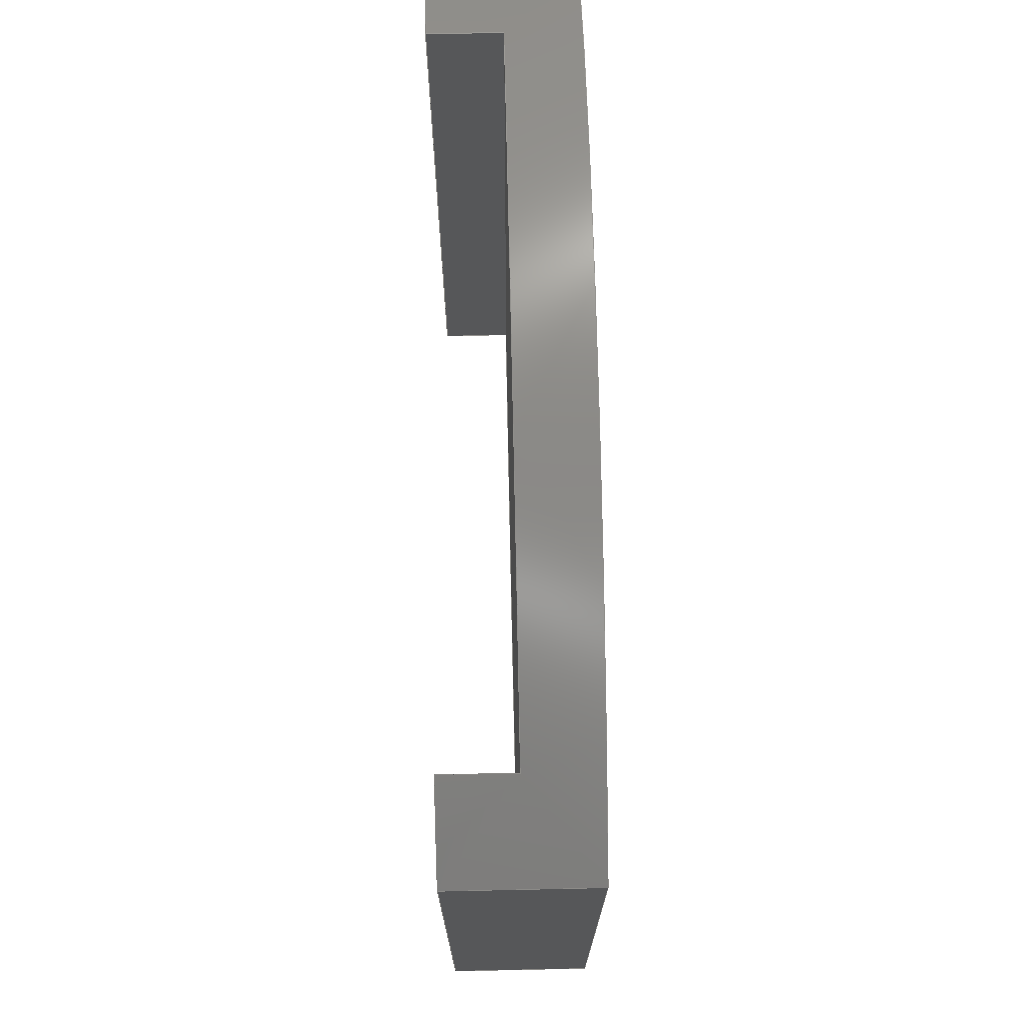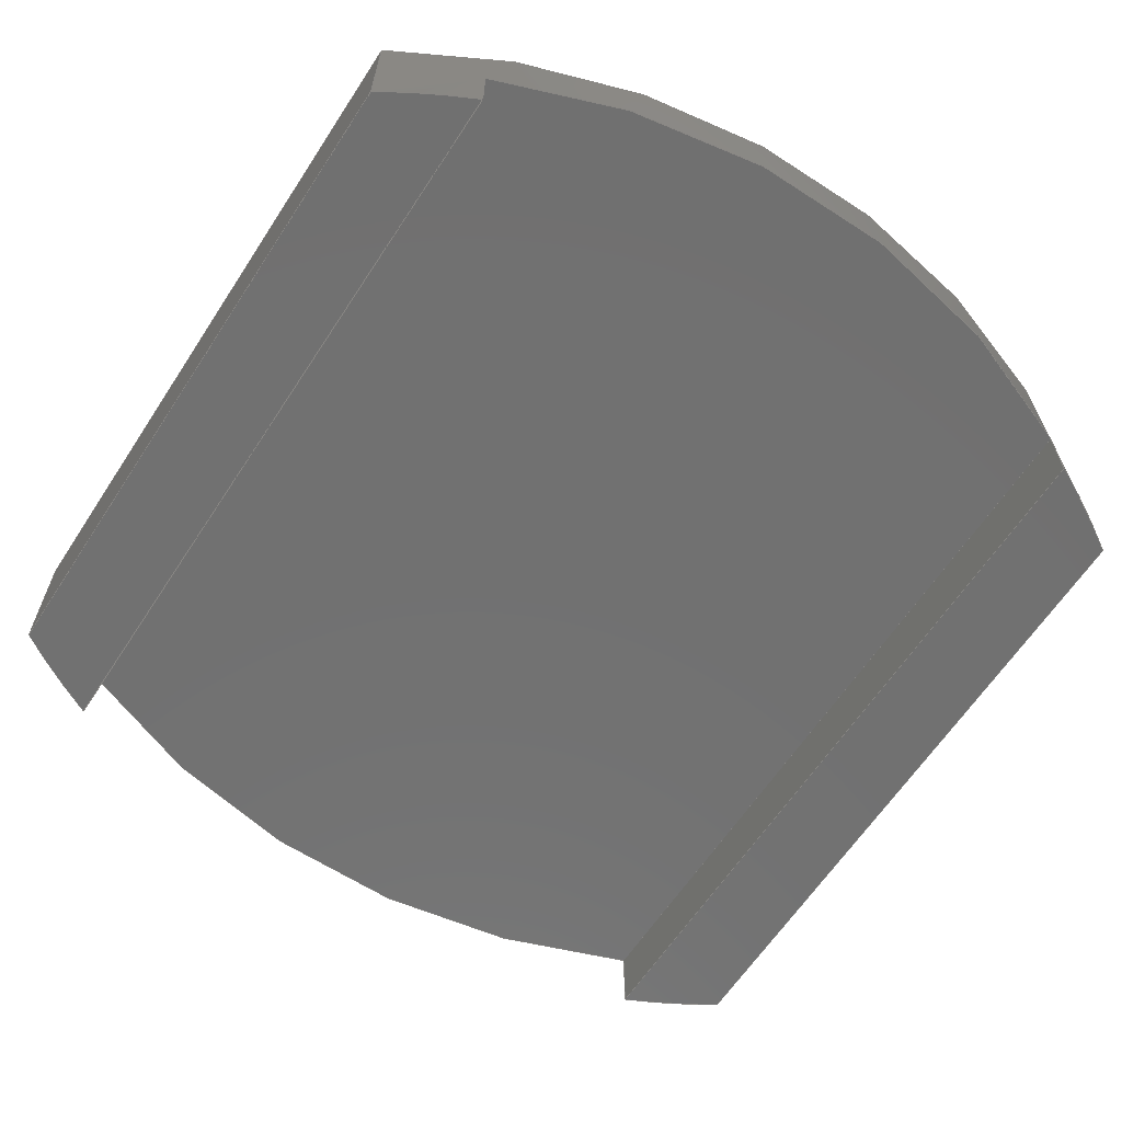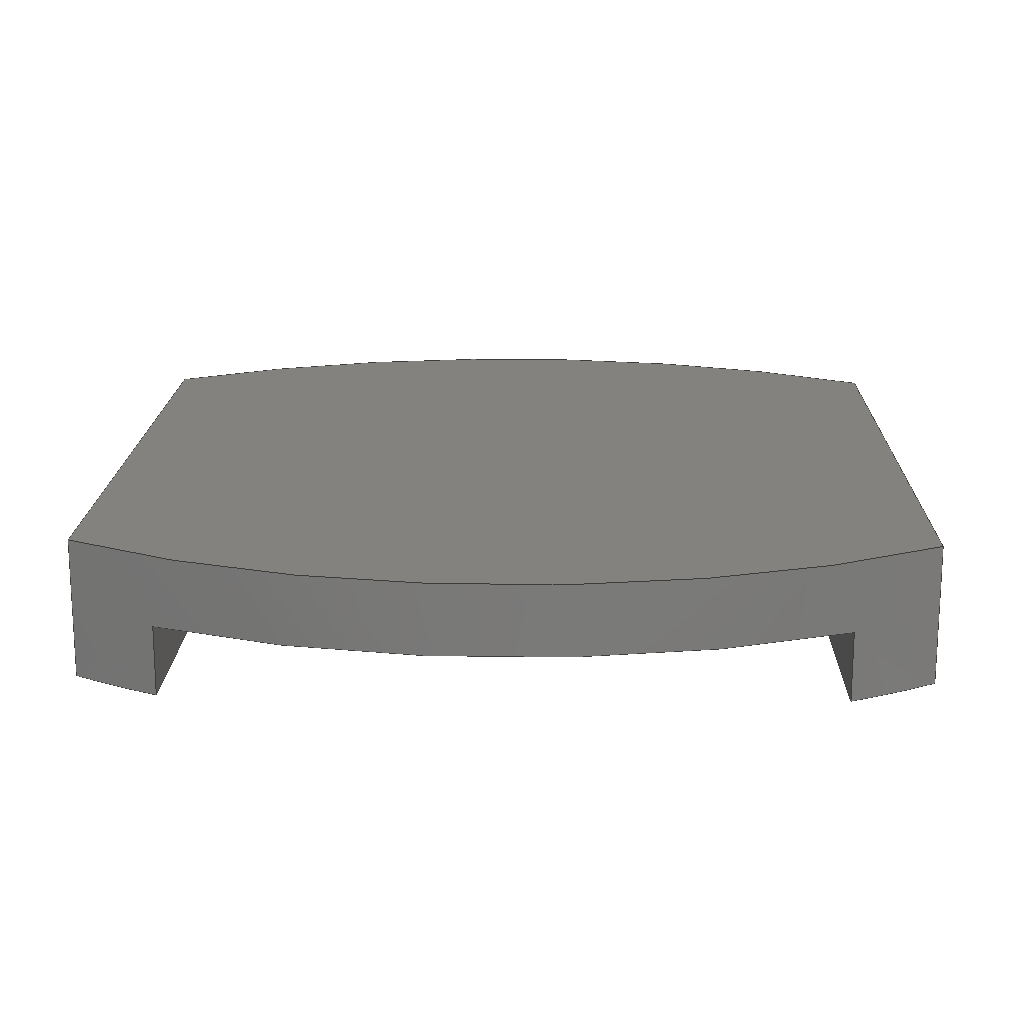
<metadata>
{"format":"step","ext":"step","renderer":"f3d","projection":"perspective","resolution":1024,"background":"white","views":[{"elev":73.6,"azim":88.8,"up":"+Z"},{"elev":-63.0,"azim":-33.2,"up":"+Y"},{"elev":17.0,"azim":-178.6,"up":"+Y"}]}
</metadata>
<code>
ISO-10303-21;
DATA;
#1=MECHANICAL_DESIGN_GEOMETRIC_PRESENTATION_REPRESENTATION('',(#4),#314);
#2=SHAPE_REPRESENTATION_RELATIONSHIP('SRR','None',#321,#3);
#3=ADVANCED_BREP_SHAPE_REPRESENTATION('',(#5),#313);
#4=STYLED_ITEM('',(#331),#5);
#5=MANIFOLD_SOLID_BREP('Body1',#174);
#6=PLANE('',#198);
#7=PLANE('',#199);
#8=PLANE('',#200);
#9=PLANE('',#201);
#10=PLANE('',#202);
#11=PLANE('',#203);
#12=PLANE('',#204);
#13=PLANE('',#205);
#14=FACE_OUTER_BOUND('',#24,.T.);
#15=FACE_OUTER_BOUND('',#25,.T.);
#16=FACE_OUTER_BOUND('',#26,.T.);
#17=FACE_OUTER_BOUND('',#27,.T.);
#18=FACE_OUTER_BOUND('',#28,.T.);
#19=FACE_OUTER_BOUND('',#29,.T.);
#20=FACE_OUTER_BOUND('',#30,.T.);
#21=FACE_OUTER_BOUND('',#31,.T.);
#22=FACE_OUTER_BOUND('',#32,.T.);
#23=FACE_OUTER_BOUND('',#33,.T.);
#24=EDGE_LOOP('',(#114,#115,#116,#117,#118,#119,#120,#121));
#25=EDGE_LOOP('',(#122,#123,#124,#125,#126,#127,#128,#129));
#26=EDGE_LOOP('',(#130,#131,#132,#133));
#27=EDGE_LOOP('',(#134,#135,#136,#137));
#28=EDGE_LOOP('',(#138,#139,#140,#141));
#29=EDGE_LOOP('',(#142,#143,#144,#145));
#30=EDGE_LOOP('',(#146,#147,#148,#149));
#31=EDGE_LOOP('',(#150,#151,#152,#153));
#32=EDGE_LOOP('',(#154,#155,#156,#157));
#33=EDGE_LOOP('',(#158,#159,#160,#161));
#34=LINE('',#266,#50);
#35=LINE('',#270,#51);
#36=LINE('',#274,#52);
#37=LINE('',#277,#53);
#38=LINE('',#281,#54);
#39=LINE('',#285,#55);
#40=LINE('',#289,#56);
#41=LINE('',#293,#57);
#42=LINE('',#296,#58);
#43=LINE('',#297,#59);
#44=LINE('',#299,#60);
#45=LINE('',#301,#61);
#46=LINE('',#303,#62);
#47=LINE('',#304,#63);
#48=LINE('',#306,#64);
#49=LINE('',#308,#65);
#50=VECTOR('',#212,1);
#51=VECTOR('',#215,1);
#52=VECTOR('',#218,1);
#53=VECTOR('',#221,1);
#54=VECTOR('',#224,1);
#55=VECTOR('',#227,1);
#56=VECTOR('',#230,1);
#57=VECTOR('',#233,1);
#58=VECTOR('',#238,1);
#59=VECTOR('',#239,1);
#60=VECTOR('',#242,1);
#61=VECTOR('',#245,1);
#62=VECTOR('',#248,1);
#63=VECTOR('',#249,1);
#64=VECTOR('',#252,1);
#65=VECTOR('',#255,1);
#66=CIRCLE('',#189,1.107);
#67=CIRCLE('',#190,1.107);
#68=CIRCLE('',#191,1.107);
#69=CIRCLE('',#192,1.107);
#70=CIRCLE('',#194,1.107);
#71=CIRCLE('',#195,1.107);
#72=CIRCLE('',#196,1.107);
#73=CIRCLE('',#197,1.107);
#74=VERTEX_POINT('',#262);
#75=VERTEX_POINT('',#263);
#76=VERTEX_POINT('',#265);
#77=VERTEX_POINT('',#267);
#78=VERTEX_POINT('',#269);
#79=VERTEX_POINT('',#271);
#80=VERTEX_POINT('',#273);
#81=VERTEX_POINT('',#275);
#82=VERTEX_POINT('',#279);
#83=VERTEX_POINT('',#280);
#84=VERTEX_POINT('',#282);
#85=VERTEX_POINT('',#284);
#86=VERTEX_POINT('',#286);
#87=VERTEX_POINT('',#288);
#88=VERTEX_POINT('',#290);
#89=VERTEX_POINT('',#292);
#90=EDGE_CURVE('',#74,#75,#66,.T.);
#91=EDGE_CURVE('',#75,#76,#34,.T.);
#92=EDGE_CURVE('',#76,#77,#67,.T.);
#93=EDGE_CURVE('',#77,#78,#35,.T.);
#94=EDGE_CURVE('',#78,#79,#68,.T.);
#95=EDGE_CURVE('',#79,#80,#36,.T.);
#96=EDGE_CURVE('',#80,#81,#69,.T.);
#97=EDGE_CURVE('',#81,#74,#37,.T.);
#98=EDGE_CURVE('',#82,#83,#38,.T.);
#99=EDGE_CURVE('',#83,#84,#70,.T.);
#100=EDGE_CURVE('',#84,#85,#39,.T.);
#101=EDGE_CURVE('',#85,#86,#71,.T.);
#102=EDGE_CURVE('',#86,#87,#40,.T.);
#103=EDGE_CURVE('',#87,#88,#72,.T.);
#104=EDGE_CURVE('',#88,#89,#41,.T.);
#105=EDGE_CURVE('',#89,#82,#73,.T.);
#106=EDGE_CURVE('',#82,#80,#42,.T.);
#107=EDGE_CURVE('',#89,#81,#43,.T.);
#108=EDGE_CURVE('',#83,#79,#44,.T.);
#109=EDGE_CURVE('',#84,#78,#45,.T.);
#110=EDGE_CURVE('',#86,#76,#46,.T.);
#111=EDGE_CURVE('',#77,#85,#47,.T.);
#112=EDGE_CURVE('',#87,#75,#48,.T.);
#113=EDGE_CURVE('',#88,#74,#49,.T.);
#114=ORIENTED_EDGE('',*,*,#90,.T.);
#115=ORIENTED_EDGE('',*,*,#91,.T.);
#116=ORIENTED_EDGE('',*,*,#92,.T.);
#117=ORIENTED_EDGE('',*,*,#93,.T.);
#118=ORIENTED_EDGE('',*,*,#94,.T.);
#119=ORIENTED_EDGE('',*,*,#95,.T.);
#120=ORIENTED_EDGE('',*,*,#96,.T.);
#121=ORIENTED_EDGE('',*,*,#97,.T.);
#122=ORIENTED_EDGE('',*,*,#98,.T.);
#123=ORIENTED_EDGE('',*,*,#99,.T.);
#124=ORIENTED_EDGE('',*,*,#100,.T.);
#125=ORIENTED_EDGE('',*,*,#101,.T.);
#126=ORIENTED_EDGE('',*,*,#102,.T.);
#127=ORIENTED_EDGE('',*,*,#103,.T.);
#128=ORIENTED_EDGE('',*,*,#104,.T.);
#129=ORIENTED_EDGE('',*,*,#105,.T.);
#130=ORIENTED_EDGE('',*,*,#96,.F.);
#131=ORIENTED_EDGE('',*,*,#106,.F.);
#132=ORIENTED_EDGE('',*,*,#105,.F.);
#133=ORIENTED_EDGE('',*,*,#107,.T.);
#134=ORIENTED_EDGE('',*,*,#95,.F.);
#135=ORIENTED_EDGE('',*,*,#108,.F.);
#136=ORIENTED_EDGE('',*,*,#98,.F.);
#137=ORIENTED_EDGE('',*,*,#106,.T.);
#138=ORIENTED_EDGE('',*,*,#94,.F.);
#139=ORIENTED_EDGE('',*,*,#109,.F.);
#140=ORIENTED_EDGE('',*,*,#99,.F.);
#141=ORIENTED_EDGE('',*,*,#108,.T.);
#142=ORIENTED_EDGE('',*,*,#92,.F.);
#143=ORIENTED_EDGE('',*,*,#110,.F.);
#144=ORIENTED_EDGE('',*,*,#101,.F.);
#145=ORIENTED_EDGE('',*,*,#111,.F.);
#146=ORIENTED_EDGE('',*,*,#91,.F.);
#147=ORIENTED_EDGE('',*,*,#112,.F.);
#148=ORIENTED_EDGE('',*,*,#102,.F.);
#149=ORIENTED_EDGE('',*,*,#110,.T.);
#150=ORIENTED_EDGE('',*,*,#90,.F.);
#151=ORIENTED_EDGE('',*,*,#113,.F.);
#152=ORIENTED_EDGE('',*,*,#103,.F.);
#153=ORIENTED_EDGE('',*,*,#112,.T.);
#154=ORIENTED_EDGE('',*,*,#97,.F.);
#155=ORIENTED_EDGE('',*,*,#107,.F.);
#156=ORIENTED_EDGE('',*,*,#104,.F.);
#157=ORIENTED_EDGE('',*,*,#113,.T.);
#158=ORIENTED_EDGE('',*,*,#93,.F.);
#159=ORIENTED_EDGE('',*,*,#111,.T.);
#160=ORIENTED_EDGE('',*,*,#100,.F.);
#161=ORIENTED_EDGE('',*,*,#109,.T.);
#162=CYLINDRICAL_SURFACE('',#188,1.107);
#163=CYLINDRICAL_SURFACE('',#193,1.107);
#164=ADVANCED_FACE('',(#14),#162,.T.);
#165=ADVANCED_FACE('',(#15),#163,.T.);
#166=ADVANCED_FACE('',(#16),#6,.T.);
#167=ADVANCED_FACE('',(#17),#7,.T.);
#168=ADVANCED_FACE('',(#18),#8,.T.);
#169=ADVANCED_FACE('',(#19),#9,.T.);
#170=ADVANCED_FACE('',(#20),#10,.T.);
#171=ADVANCED_FACE('',(#21),#11,.T.);
#172=ADVANCED_FACE('',(#22),#12,.T.);
#173=ADVANCED_FACE('',(#23),#13,.T.);
#174=CLOSED_SHELL('',(#164,#165,#166,#167,#168,#169,#170,#171,#172,#173));
#175=DERIVED_UNIT_ELEMENT(#177,1);
#176=DERIVED_UNIT_ELEMENT(#316,3);
#177=(
MASS_UNIT()
NAMED_UNIT(*)
SI_UNIT(.KILO.,.GRAM.)
);
#178=DERIVED_UNIT((#175,#176));
#179=MEASURE_REPRESENTATION_ITEM('density measure',
POSITIVE_RATIO_MEASURE(7850),#178);
#180=PROPERTY_DEFINITION_REPRESENTATION(#185,#182);
#181=PROPERTY_DEFINITION_REPRESENTATION(#186,#183);
#182=REPRESENTATION('material name',(#184),#313);
#183=REPRESENTATION('density',(#179),#313);
#184=DESCRIPTIVE_REPRESENTATION_ITEM('Steel','Steel');
#185=PROPERTY_DEFINITION('material property','material name',#323);
#186=PROPERTY_DEFINITION('material property','density of part',#323);
#187=AXIS2_PLACEMENT_3D('placement',#260,#206,#207);
#188=AXIS2_PLACEMENT_3D('',#261,#208,#209);
#189=AXIS2_PLACEMENT_3D('',#264,#210,#211);
#190=AXIS2_PLACEMENT_3D('',#268,#213,#214);
#191=AXIS2_PLACEMENT_3D('',#272,#216,#217);
#192=AXIS2_PLACEMENT_3D('',#276,#219,#220);
#193=AXIS2_PLACEMENT_3D('',#278,#222,#223);
#194=AXIS2_PLACEMENT_3D('',#283,#225,#226);
#195=AXIS2_PLACEMENT_3D('',#287,#228,#229);
#196=AXIS2_PLACEMENT_3D('',#291,#231,#232);
#197=AXIS2_PLACEMENT_3D('',#294,#234,#235);
#198=AXIS2_PLACEMENT_3D('',#295,#236,#237);
#199=AXIS2_PLACEMENT_3D('',#298,#240,#241);
#200=AXIS2_PLACEMENT_3D('',#300,#243,#244);
#201=AXIS2_PLACEMENT_3D('',#302,#246,#247);
#202=AXIS2_PLACEMENT_3D('',#305,#250,#251);
#203=AXIS2_PLACEMENT_3D('',#307,#253,#254);
#204=AXIS2_PLACEMENT_3D('',#309,#256,#257);
#205=AXIS2_PLACEMENT_3D('',#310,#258,#259);
#206=DIRECTION('axis',(0,0,1));
#207=DIRECTION('refdir',(1,0,0));
#208=DIRECTION('center_axis',(5.551e-16,-1,0));
#209=DIRECTION('ref_axis',(-0.9144,-5.076e-16,0.4048));
#210=DIRECTION('center_axis',(-2.629e-16,1,0));
#211=DIRECTION('ref_axis',(-0.9144,-5.076e-16,0.4048));
#212=DIRECTION('',(5.551e-16,-1,0));
#213=DIRECTION('center_axis',(4.43e-14,1,0));
#214=DIRECTION('ref_axis',(-0.9144,-5.076e-16,0.4048));
#215=DIRECTION('',(-5.551e-16,1,0));
#216=DIRECTION('center_axis',(7.864e-16,-1,0));
#217=DIRECTION('ref_axis',(-0.9144,-5.076e-16,0.4048));
#218=DIRECTION('',(5.551e-16,-1,0));
#219=DIRECTION('center_axis',(-3.545e-14,1,0));
#220=DIRECTION('ref_axis',(-0.9144,-5.076e-16,0.4048));
#221=DIRECTION('',(-5.551e-16,1,0));
#222=DIRECTION('center_axis',(5.551e-16,-1,0));
#223=DIRECTION('ref_axis',(0.9145,5.076e-16,-0.4047));
#224=DIRECTION('',(-5.551e-16,1,0));
#225=DIRECTION('center_axis',(7.864e-16,-1,0));
#226=DIRECTION('ref_axis',(0.9145,5.076e-16,-0.4047));
#227=DIRECTION('',(5.551e-16,-1,0));
#228=DIRECTION('center_axis',(4.43e-14,1,0));
#229=DIRECTION('ref_axis',(0.9145,5.076e-16,-0.4047));
#230=DIRECTION('',(-5.551e-16,1,0));
#231=DIRECTION('center_axis',(-2.629e-16,1,0));
#232=DIRECTION('ref_axis',(0.9145,5.076e-16,-0.4047));
#233=DIRECTION('',(5.551e-16,-1,0));
#234=DIRECTION('center_axis',(-3.545e-14,1,0));
#235=DIRECTION('ref_axis',(0.9145,5.076e-16,-0.4047));
#236=DIRECTION('center_axis',(3.545e-14,-1,0));
#237=DIRECTION('ref_axis',(1,3.545e-14,0));
#238=DIRECTION('',(0,0,1));
#239=DIRECTION('',(0,0,1));
#240=DIRECTION('center_axis',(-1,0,0));
#241=DIRECTION('ref_axis',(0,-1,0));
#242=DIRECTION('',(0,0,1));
#243=DIRECTION('center_axis',(-7.864e-16,1,0));
#244=DIRECTION('ref_axis',(-1,-7.864e-16,0));
#245=DIRECTION('',(0,0,1));
#246=DIRECTION('center_axis',(-4.43e-14,-1,0));
#247=DIRECTION('ref_axis',(1,-4.43e-14,0));
#248=DIRECTION('',(0,0,1));
#249=DIRECTION('',(0,0,-1));
#250=DIRECTION('center_axis',(-1,0,0));
#251=DIRECTION('ref_axis',(0,-1,0));
#252=DIRECTION('',(0,0,1));
#253=DIRECTION('center_axis',(2.629e-16,-1,0));
#254=DIRECTION('ref_axis',(1,2.629e-16,0));
#255=DIRECTION('',(0,0,1));
#256=DIRECTION('center_axis',(1,0,0));
#257=DIRECTION('ref_axis',(0,1,0));
#258=DIRECTION('center_axis',(1,0,0));
#259=DIRECTION('ref_axis',(0,1,0));
#260=CARTESIAN_POINT('',(0,0,0));
#261=CARTESIAN_POINT('Origin',(-0.0001589,0.2,-0.4575));
#262=CARTESIAN_POINT('',(-0.475,0.1,0.543));
#263=CARTESIAN_POINT('',(0.475,0.1,0.5429));
#264=CARTESIAN_POINT('Origin',(-0.0001589,0.1,
-0.4575));
#265=CARTESIAN_POINT('',(0.475,6.495e-15,0.5429));
#266=CARTESIAN_POINT('',(0.475,0.2,0.5429));
#267=CARTESIAN_POINT('',(0.6,9.714e-16,0.4733));
#268=CARTESIAN_POINT('Origin',(-0.0001589,6.217e-15,
-0.4575));
#269=CARTESIAN_POINT('',(0.6,0.2,0.4733));
#270=CARTESIAN_POINT('',(0.6,0.2,0.4733));
#271=CARTESIAN_POINT('',(-0.6,0.2,0.4735));
#272=CARTESIAN_POINT('Origin',(-0.0001589,0.2,
-0.4575));
#273=CARTESIAN_POINT('',(-0.6,1.193e-15,0.4735));
#274=CARTESIAN_POINT('',(-0.6,0.2,0.4735));
#275=CARTESIAN_POINT('',(-0.475,5.634e-15,0.543));
#276=CARTESIAN_POINT('Origin',(-0.0001589,1.527e-15,
-0.4575));
#277=CARTESIAN_POINT('',(-0.475,0.2,0.543));
#278=CARTESIAN_POINT('Origin',(-0.0001589,0.2,0.4575));
#279=CARTESIAN_POINT('',(-0.6,1.193e-15,-0.4735));
#280=CARTESIAN_POINT('',(-0.6,0.2,-0.4735));
#281=CARTESIAN_POINT('',(-0.6,0.2,-0.4735));
#282=CARTESIAN_POINT('',(0.6,0.2,-0.4733));
#283=CARTESIAN_POINT('Origin',(-0.0001589,0.2,
0.4575));
#284=CARTESIAN_POINT('',(0.6,9.714e-16,-0.4733));
#285=CARTESIAN_POINT('',(0.6,0.2,-0.4733));
#286=CARTESIAN_POINT('',(0.475,6.495e-15,-0.5429));
#287=CARTESIAN_POINT('Origin',(-0.0001589,6.217e-15,
0.4575));
#288=CARTESIAN_POINT('',(0.475,0.1,-0.5429));
#289=CARTESIAN_POINT('',(0.475,0.2,-0.5429));
#290=CARTESIAN_POINT('',(-0.475,0.1,-0.543));
#291=CARTESIAN_POINT('Origin',(-0.0001589,0.1,
0.4575));
#292=CARTESIAN_POINT('',(-0.475,5.634e-15,-0.543));
#293=CARTESIAN_POINT('',(-0.475,0.2,-0.543));
#294=CARTESIAN_POINT('Origin',(-0.0001589,1.527e-15,
0.4575));
#295=CARTESIAN_POINT('Origin',(-0.6,1.199e-15,0));
#296=CARTESIAN_POINT('',(-0.6,1.199e-15,0));
#297=CARTESIAN_POINT('',(-0.475,5.63e-15,0));
#298=CARTESIAN_POINT('Origin',(-0.6,0.2,0));
#299=CARTESIAN_POINT('',(-0.6,0.2,0));
#300=CARTESIAN_POINT('Origin',(0.6,0.2,0));
#301=CARTESIAN_POINT('',(0.6,0.2,0));
#302=CARTESIAN_POINT('Origin',(0.475,6.498e-15,0));
#303=CARTESIAN_POINT('',(0.475,6.498e-15,0));
#304=CARTESIAN_POINT('',(0.6,9.604e-16,0));
#305=CARTESIAN_POINT('Origin',(0.475,0.1,0));
#306=CARTESIAN_POINT('',(0.475,0.1,0));
#307=CARTESIAN_POINT('Origin',(-0.475,0.1,0));
#308=CARTESIAN_POINT('',(-0.475,0.1,0));
#309=CARTESIAN_POINT('Origin',(-0.475,5.634e-15,0));
#310=CARTESIAN_POINT('Origin',(0.6,9.714e-16,0));
#311=UNCERTAINTY_MEASURE_WITH_UNIT(LENGTH_MEASURE(0.001),#315,
'DISTANCE_ACCURACY_VALUE',
'Maximum model space distance between geometric entities at asserted c
onnectivities');
#312=UNCERTAINTY_MEASURE_WITH_UNIT(LENGTH_MEASURE(0.001),#315,
'DISTANCE_ACCURACY_VALUE',
'Maximum model space distance between geometric entities at asserted c
onnectivities');
#313=(
GEOMETRIC_REPRESENTATION_CONTEXT(3)
GLOBAL_UNCERTAINTY_ASSIGNED_CONTEXT((#311))
GLOBAL_UNIT_ASSIGNED_CONTEXT((#315,#317,#318))
REPRESENTATION_CONTEXT('','3D')
);
#314=(
GEOMETRIC_REPRESENTATION_CONTEXT(3)
GLOBAL_UNCERTAINTY_ASSIGNED_CONTEXT((#312))
GLOBAL_UNIT_ASSIGNED_CONTEXT((#315,#317,#318))
REPRESENTATION_CONTEXT('','3D')
);
#315=(
LENGTH_UNIT()
NAMED_UNIT(*)
SI_UNIT(.CENTI.,.METRE.)
);
#316=(
LENGTH_UNIT()
NAMED_UNIT(*)
SI_UNIT($,.METRE.)
);
#317=(
NAMED_UNIT(*)
PLANE_ANGLE_UNIT()
SI_UNIT($,.RADIAN.)
);
#318=(
NAMED_UNIT(*)
SI_UNIT($,.STERADIAN.)
SOLID_ANGLE_UNIT()
);
#319=SHAPE_DEFINITION_REPRESENTATION(#320,#321);
#320=PRODUCT_DEFINITION_SHAPE('',$,#323);
#321=SHAPE_REPRESENTATION('',(#187),#313);
#322=PRODUCT_DEFINITION_CONTEXT('part definition',#327,'design');
#323=PRODUCT_DEFINITION('Pieza 10 v4 (1)','Pieza 10 v4 (1)',#324,#322);
#324=PRODUCT_DEFINITION_FORMATION('',$,#329);
#325=PRODUCT_RELATED_PRODUCT_CATEGORY('Pieza 10 v4 (1)',
'Pieza 10 v4 (1)',(#329));
#326=APPLICATION_PROTOCOL_DEFINITION('international standard',
'automotive_design',2009,#327);
#327=APPLICATION_CONTEXT(
'Core Data for Automotive Mechanical Design Process');
#328=PRODUCT_CONTEXT('part definition',#327,'mechanical');
#329=PRODUCT('Pieza 10 v4 (1)','Pieza 10 v4 (1)',$,(#328));
#330=PRESENTATION_STYLE_ASSIGNMENT((#332));
#331=PRESENTATION_STYLE_ASSIGNMENT((#333));
#332=SURFACE_STYLE_USAGE(.BOTH.,#334);
#333=SURFACE_STYLE_USAGE(.BOTH.,#335);
#334=SURFACE_SIDE_STYLE('',(#336));
#335=SURFACE_SIDE_STYLE('',(#337));
#336=SURFACE_STYLE_FILL_AREA(#338);
#337=SURFACE_STYLE_FILL_AREA(#339);
#338=FILL_AREA_STYLE('Steel - Satin',(#340));
#339=FILL_AREA_STYLE('Aluminum - Anodized Glossy (Blue)',(#341));
#340=FILL_AREA_STYLE_COLOUR('Steel - Satin',#342);
#341=FILL_AREA_STYLE_COLOUR('Aluminum - Anodized Glossy (Blue)',#343);
#342=COLOUR_RGB('Steel - Satin',0.6275,0.6275,0.6275);
#343=COLOUR_RGB('Aluminum - Anodized Glossy (Blue)',0.349,0.5843,
0.8549);
ENDSEC;
END-ISO-10303-21;

</code>
